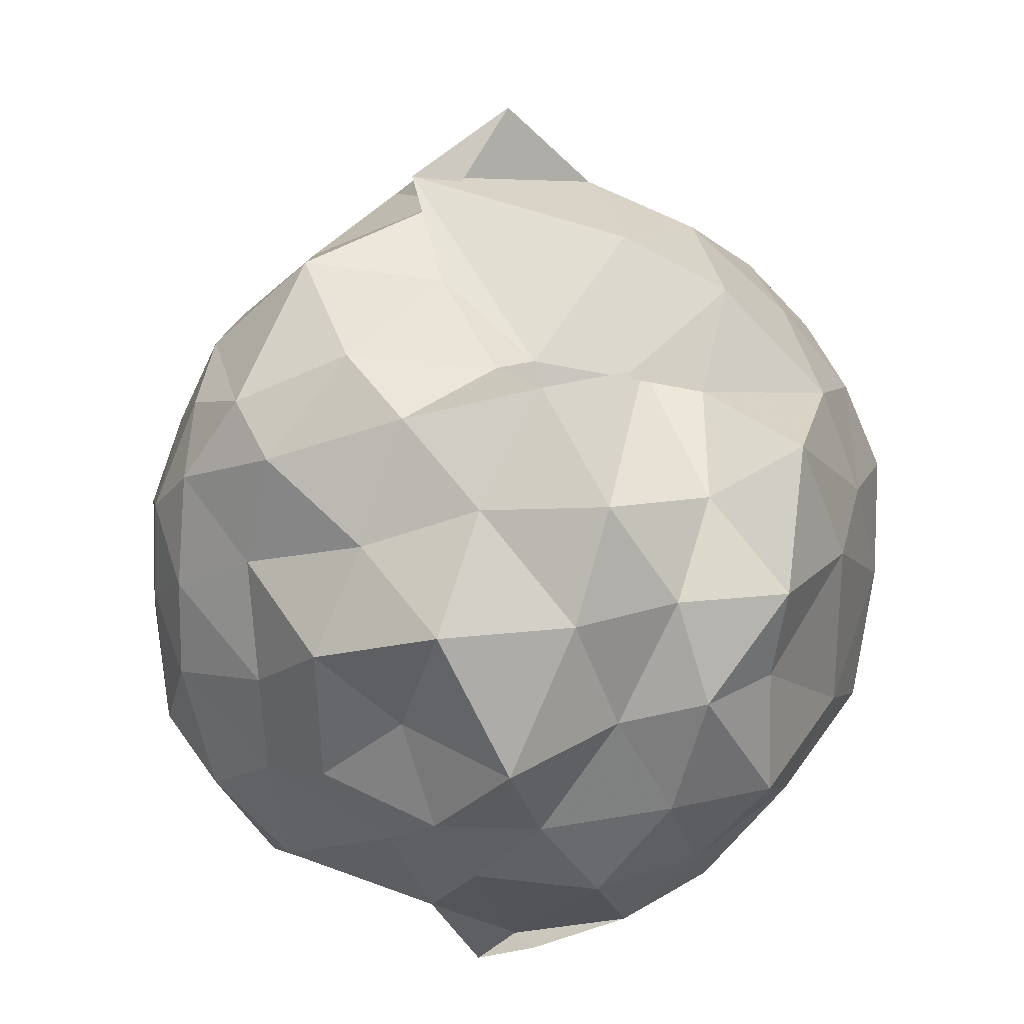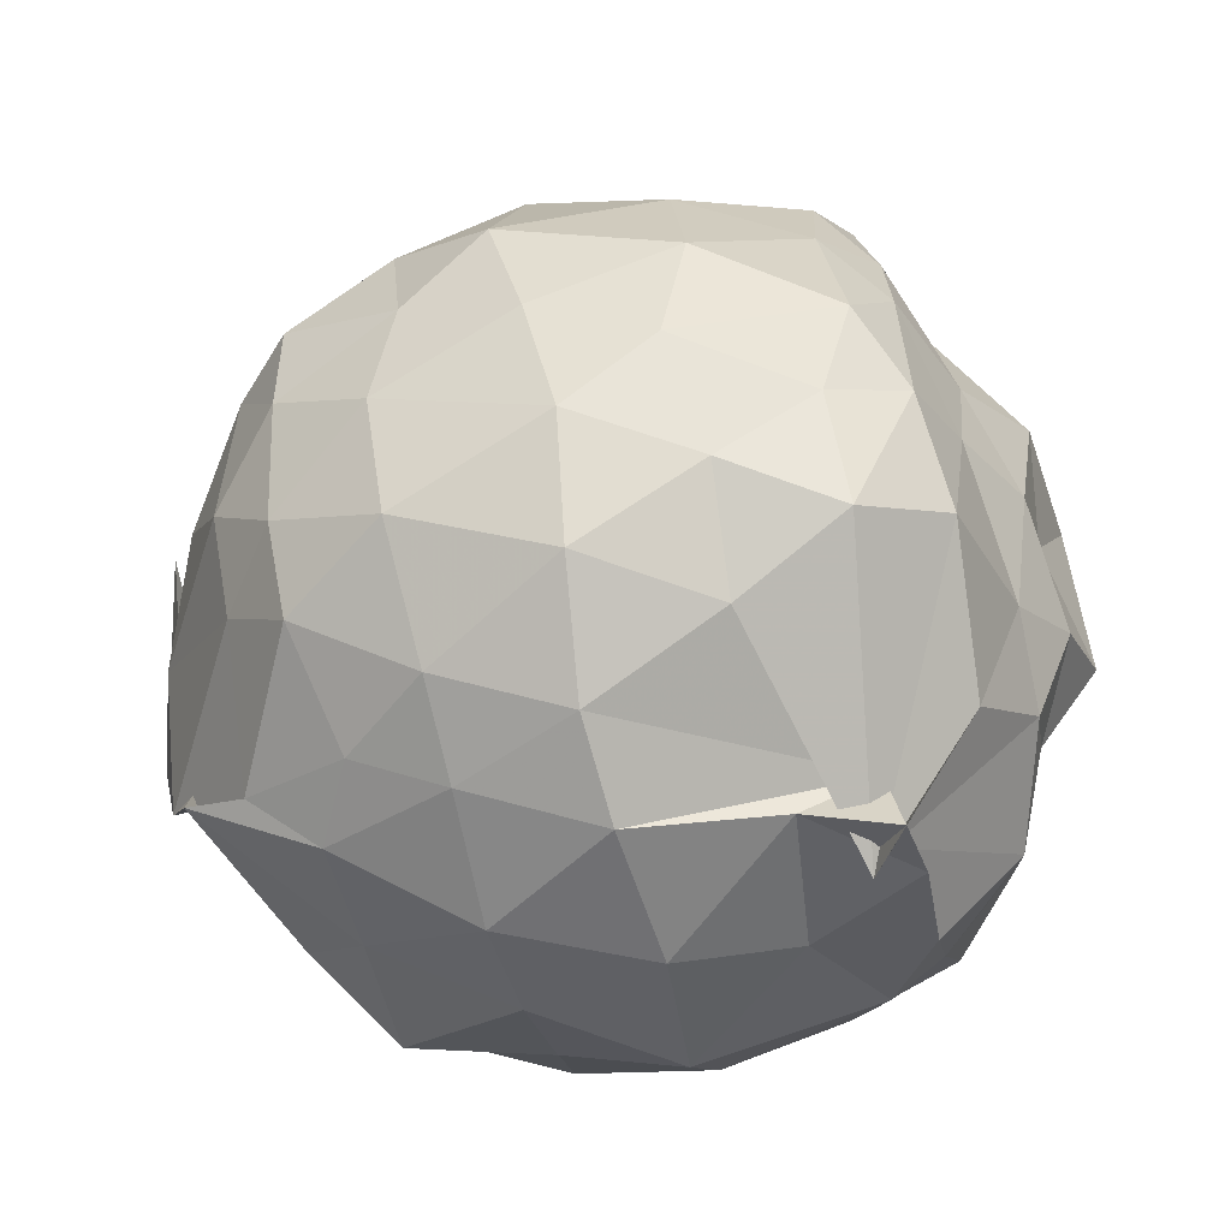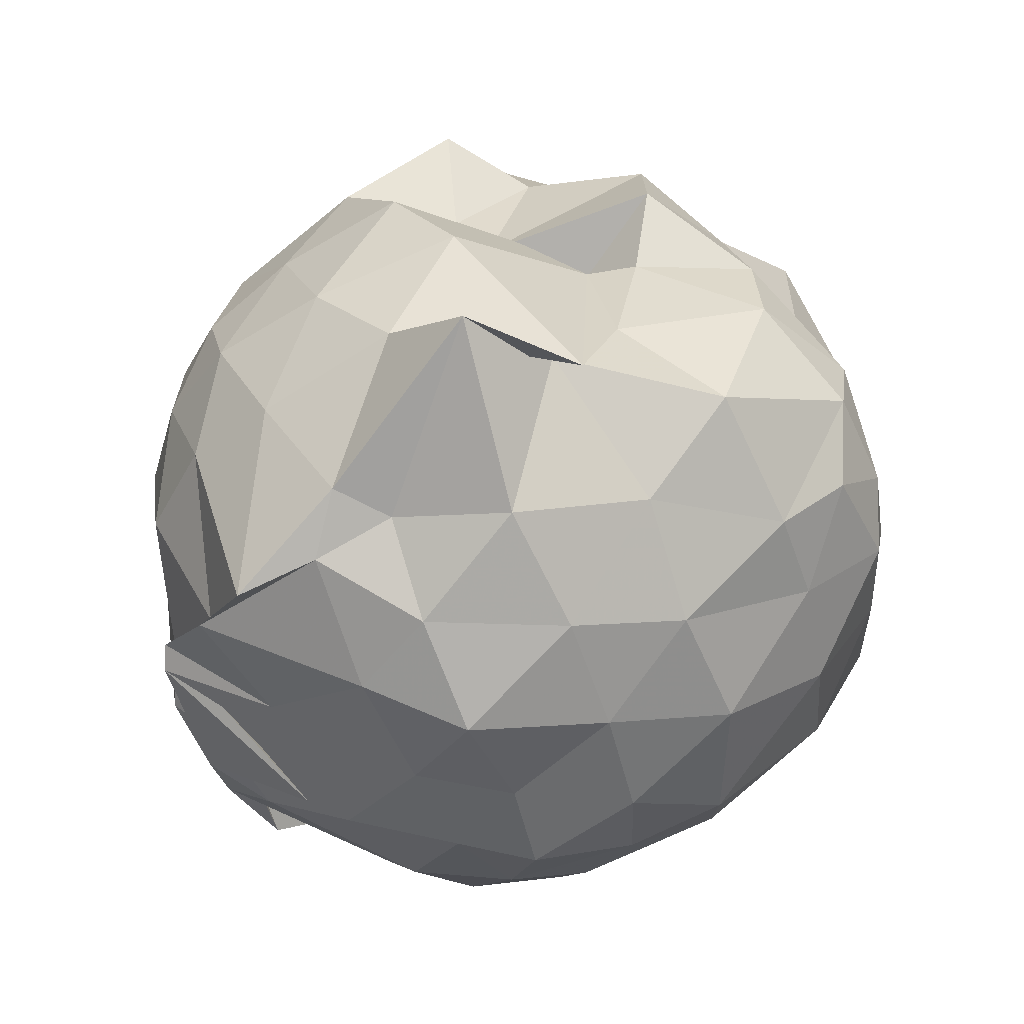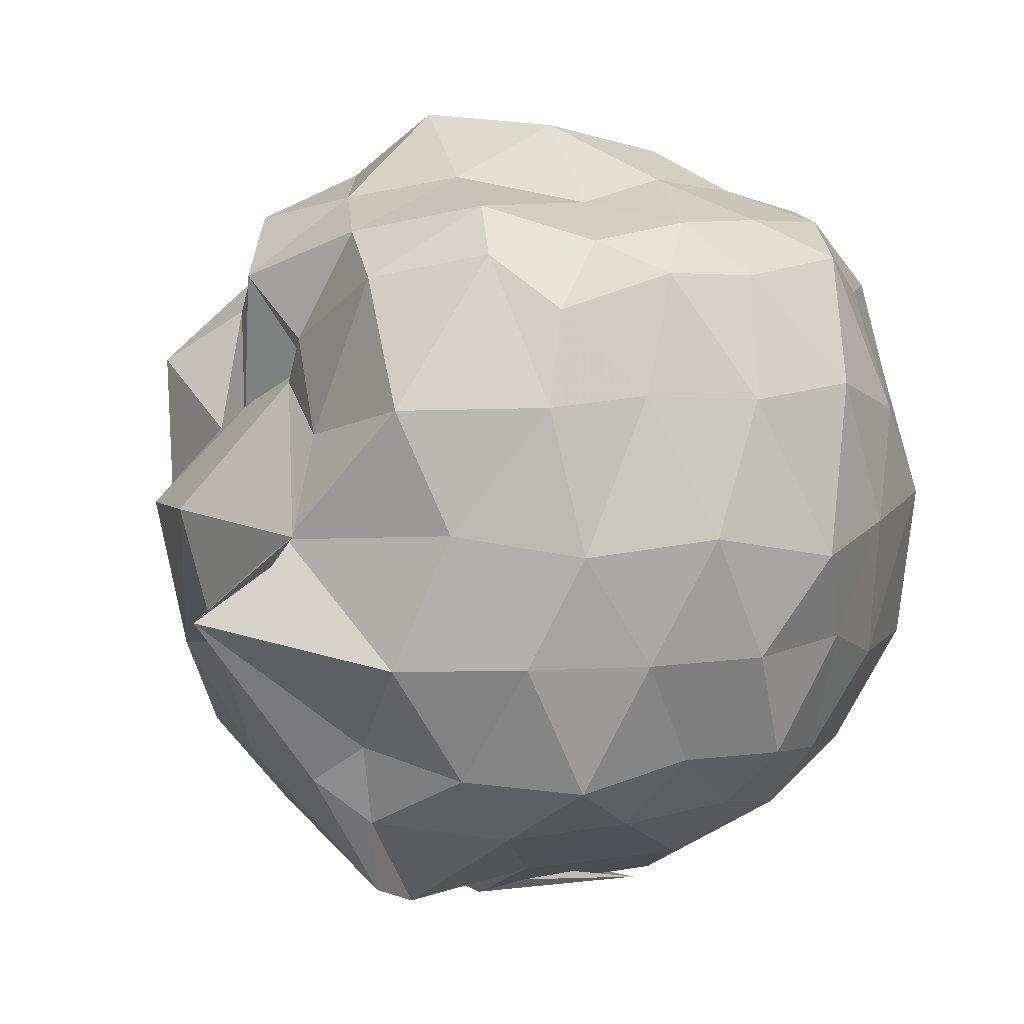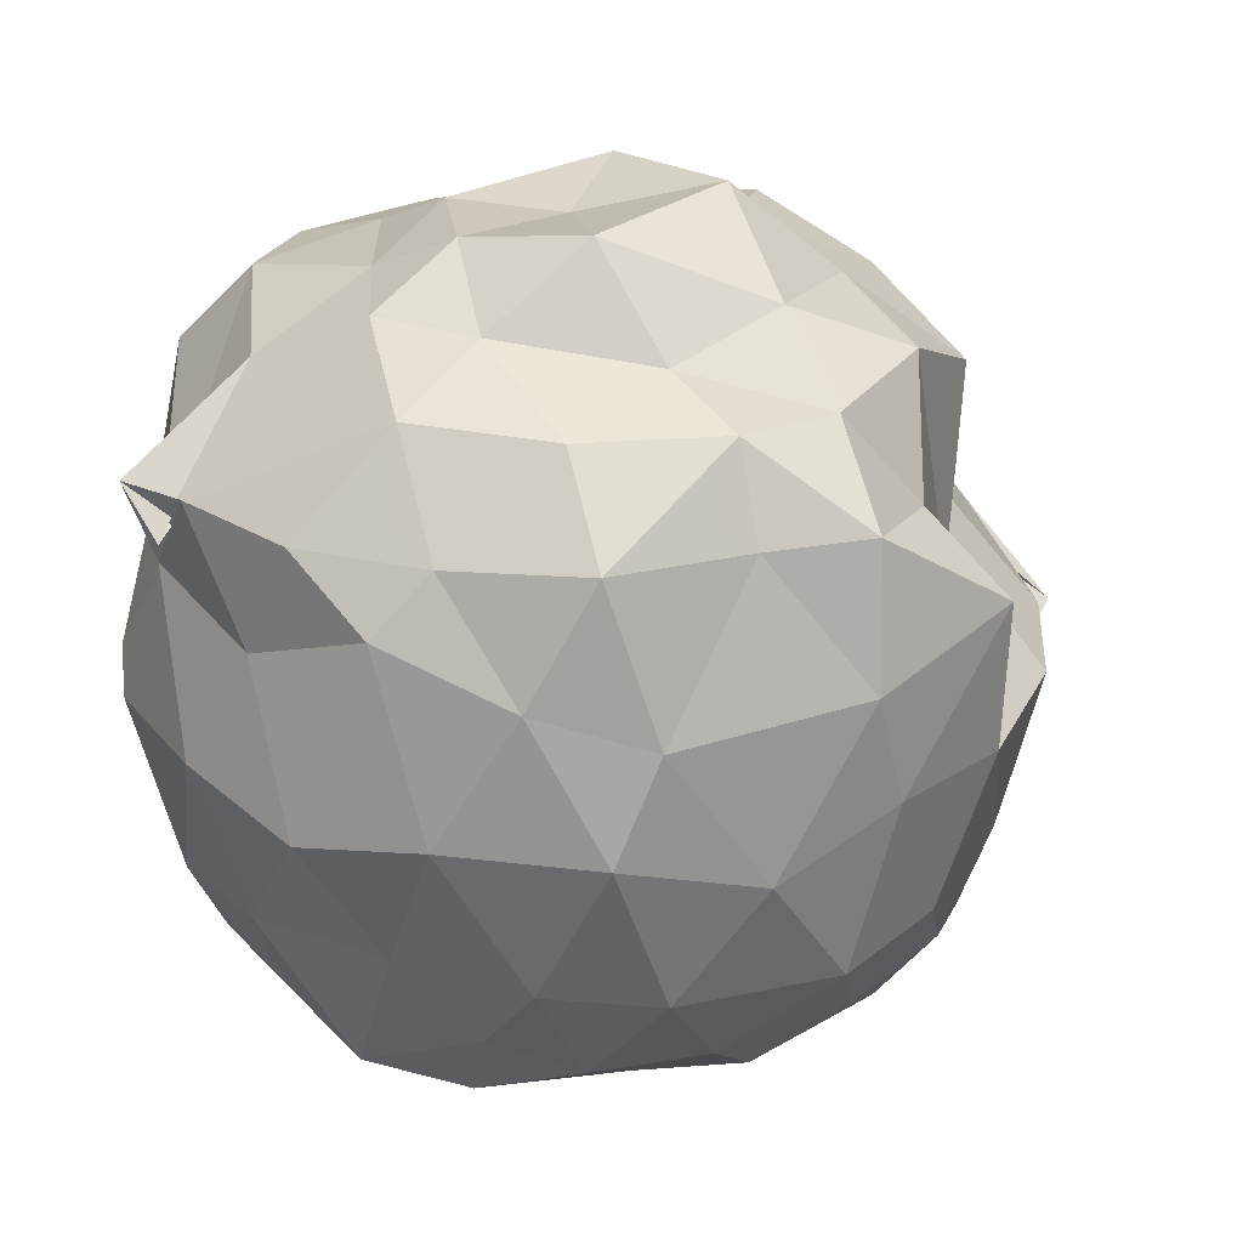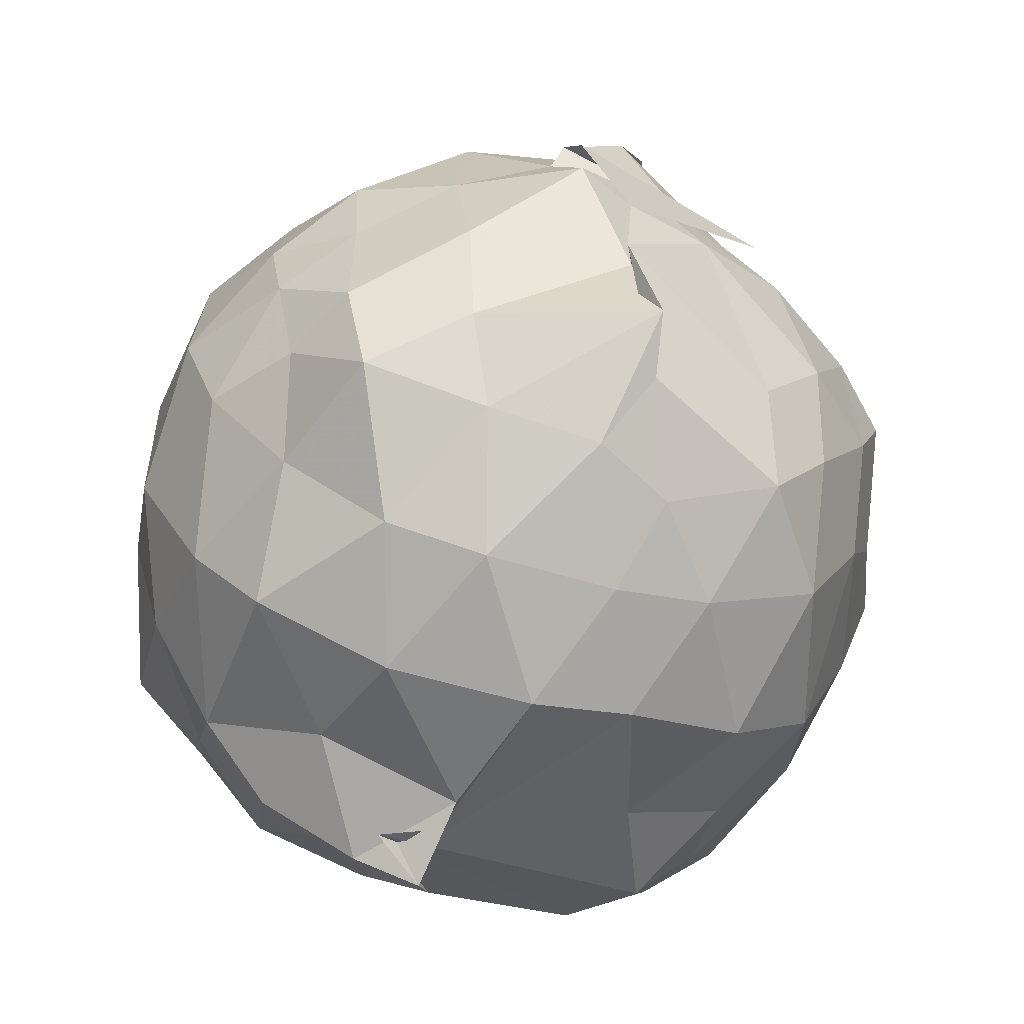
<metadata>
{"format":"obj","ext":"obj","renderer":"f3d","projection":"perspective","resolution":1024,"background":"white","views":[{"elev":26.8,"azim":16.2,"up":"+Y"},{"elev":-64.6,"azim":-77.0,"up":"+Y"},{"elev":56.7,"azim":-125.5,"up":"+Y"},{"elev":5.3,"azim":-133.3,"up":"+Z"},{"elev":29.1,"azim":69.0,"up":"+Z"},{"elev":-66.7,"azim":163.6,"up":"+Y"}]}
</metadata>
<code>
v -0.9226 -0.1165 1.036
v -1.309 -0.06936 -0.8465
v -0.08675 -0.05025 0.6623
v -0.05121 0.1845 0.6677
v -0.271 0.3804 0.5952
v -0.5148 0.5612 0.2876
v -0.7062 0.5054 0.4655
v -0.8263 0.6307 0.5383
v -1.161 0.6881 0.6905
v -1.435 0.5538 0.7445
v -1.599 0.4773 0.6178
v -1.691 0.2104 0.7013
v -1.714 -0.04709 0.6951
v -1.678 -0.3951 0.7376
v -1.585 -0.5896 0.6512
v -1.426 -0.8175 0.6659
v -0.724 -1.044 0.5532
v -0.8523 -1.084 0.6401
v -0.6893 -1.002 0.6606
v -0.4442 -0.8632 0.6516
v -0.2557 -0.6325 0.6526
v -0.07042 -0.3702 0.6788
v 0.03091 0.1558 0.3679
v -0.07005 0.4833 0.4631
v -0.3584 0.5189 0.2907
v -0.5443 0.5676 0.3674
v -0.761 0.6114 0.4281
v -1.036 0.7548 0.3155
v -1.377 0.792 0.3872
v -1.63 0.5437 0.3948
v -1.73 0.3264 0.4189
v -1.835 0.06225 0.405
v -1.838 -0.2593 0.4345
v -1.759 -0.5275 0.3594
v -1.565 -0.7526 0.4136
v -1.316 -0.9116 0.3951
v -0.8719 -0.9044 0.6107
v -0.8859 -1.013 0.4307
v -0.5304 -0.9283 0.3896
v -0.2589 -0.7657 0.5239
v -0.07145 -0.5275 0.4177
v 0.02827 -0.2849 0.3385
v 0.02473 0.2165 0.1191
v -0.0796 0.4772 0.1211
v -0.3464 0.7244 0.1072
v -0.6128 0.8424 0.1136
v -1.186 0.9415 0.09252
v -1.088 0.8813 0.07639
v -1.461 0.6974 0.09849
v -1.688 0.4848 0.04925
v -1.849 0.2102 0.0859
v -1.914 -0.1186 0.02695
v -1.832 -0.4028 0.08778
v -1.712 -0.6969 0.1366
v -1.505 -0.9124 0.1075
v -1.217 -1.036 0.07048
v -0.9735 -1.089 0.08338
v -0.6241 -1.044 0.1109
v -0.2926 -0.9242 0.08878
v -0.1238 -0.7009 0.1234
v 0.04812 -0.3944 0.1146
v 0.07091 -0.0739 0.0171
v -0.07244 0.3479 -0.2258
v -0.2444 0.5684 -0.1772
v -0.5119 0.7529 -0.2392
v -0.7887 0.866 -0.2012
v -0.9867 1.08 -0.1146
v -1.338 0.771 -0.2234
v -1.572 0.5591 -0.2159
v -1.736 0.317 -0.2141
v -1.843 0.04709 -0.2079
v -1.826 -0.249 -0.1843
v -1.734 -0.4838 -0.2589
v -1.597 -0.7719 -0.2429
v -1.323 -0.9454 -0.2216
v -1.09 -1.004 -0.2186
v -0.771 -1.027 -0.2277
v -0.5283 -0.956 -0.212
v -0.2694 -0.7449 -0.2043
v -0.06405 -0.515 -0.2174
v 0.03301 -0.2694 -0.2386
v 0.02261 0.1115 -0.2635
v -0.2183 0.4387 -0.4044
v -0.3962 0.5711 -0.4724
v -0.6813 0.6735 -0.5086
v -1.02 0.7503 -0.5262
v -1.139 0.6916 -0.4371
v -1.366 0.5781 -0.5053
v -1.584 0.3882 -0.5299
v -1.686 0.1409 -0.4641
v -1.775 -0.08964 -0.4619
v -1.702 -0.3039 -0.485
v -1.555 -0.5767 -0.5085
v -1.42 -0.7807 -0.4919
v -1.154 -0.9084 -0.4275
v -0.9621 -0.9059 -0.5254
v -0.6896 -0.8504 -0.517
v -0.385 -0.782 -0.5169
v -0.2181 -0.5727 -0.4132
v -0.1508 -0.3745 -0.4964
v -0.1132 -0.1121 -0.4914
v -0.1445 0.2085 -0.4695
v -0.2019 -0.04575 0.8516
v -0.2924 0.2021 0.817
v -0.4593 0.4464 0.8428
v -0.6677 0.664 0.6933
v -0.984 0.589 0.801
v -1.314 0.4639 0.8602
v -1.572 0.3415 0.7764
v -1.586 0.05853 0.8214
v -1.59 -0.1931 0.8305
v -1.514 -0.5175 0.8294
v -1.301 -0.6804 0.8617
v -0.9209 -0.7897 0.83
v -0.7697 -1.016 0.5967
v -0.4662 -0.6305 0.8623
v -0.2836 -0.3593 0.8521
v -0.4118 -0.1028 0.9069
v -0.508 0.1764 0.9579
v -0.7638 0.4181 0.8905
v -1.049 0.3029 0.9379
v -1.374 0.1803 0.8716
v -1.333 -0.118 0.9339
v -1.331 -0.3892 0.9086
v -0.9887 -0.5141 0.9545
v -0.7631 -0.5887 0.9505
v -0.5939 -0.4186 0.9465
v -0.6263 -0.1746 1.109
v -0.8049 0.1789 1.106
v -1.129 0.05784 1.071
v -1.138 -0.3092 1.017
v -0.835 -0.3831 1.056
v -0.3279 0.3459 -0.6069
v -0.5713 0.4826 -0.6674
v -1.037 0.5635 -0.8252
v -1.101 0.6345 -0.6359
v -1.343 0.4052 -0.6756
v -1.511 0.1658 -0.6431
v -1.632 -0.06756 -0.602
v -1.508 -0.3738 -0.6619
v -1.361 -0.5804 -0.6499
v -1.053 -0.7944 -0.6772
v -1.028 -0.7312 -0.8212
v -0.6061 -0.6899 -0.6749
v -0.3124 -0.5639 -0.5984
v -0.3027 -0.2187 -0.6395
v -0.2814 0.03859 -0.6728
v -0.5423 0.2404 -0.8007
v -0.9142 0.3112 -0.8531
v -0.9473 0.3732 -0.8992
v -1.125 0.1376 -0.824
v -1.384 -0.1362 -0.7764
v -1.143 -0.2959 -0.8818
v -0.9241 -0.5505 -0.9004
v -0.9563 -0.4953 -0.8374
v -0.5629 -0.406 -0.7837
v -0.5187 -0.09565 -0.7971
v -0.7408 -0.03126 -0.8957
v -0.7668 0.05803 -0.9308
v -0.8044 0.00738 -0.9617
v -0.9284 -0.3524 -0.9406
v -0.8035 -0.1893 -0.9559
f 3 23 4
f 4 23 24
f 4 24 5
f 5 24 25
f 5 25 6
f 6 25 26
f 6 26 7
f 7 26 27
f 7 27 8
f 8 27 28
f 8 28 9
f 9 28 29
f 9 29 10
f 10 29 30
f 10 30 11
f 11 30 31
f 11 31 12
f 12 31 32
f 12 32 13
f 13 32 33
f 13 33 14
f 14 33 34
f 14 34 15
f 15 34 35
f 15 35 16
f 16 35 36
f 16 36 17
f 17 36 37
f 17 37 18
f 18 37 38
f 18 38 19
f 19 38 39
f 19 39 20
f 20 39 40
f 20 40 21
f 21 40 41
f 21 41 22
f 22 41 42
f 22 42 3
f 3 42 23
f 23 43 24
f 24 43 44
f 24 44 25
f 25 44 45
f 25 45 26
f 26 45 46
f 26 46 27
f 27 46 47
f 27 47 28
f 28 47 48
f 28 48 29
f 29 48 49
f 29 49 30
f 30 49 50
f 30 50 31
f 31 50 51
f 31 51 32
f 32 51 52
f 32 52 33
f 33 52 53
f 33 53 34
f 34 53 54
f 34 54 35
f 35 54 55
f 35 55 36
f 36 55 56
f 36 56 37
f 37 56 57
f 37 57 38
f 38 57 58
f 38 58 39
f 39 58 59
f 39 59 40
f 40 59 60
f 40 60 41
f 41 60 61
f 41 61 42
f 42 61 62
f 42 62 23
f 23 62 43
f 43 63 44
f 44 63 64
f 44 64 45
f 45 64 65
f 45 65 46
f 46 65 66
f 46 66 47
f 47 66 67
f 47 67 48
f 48 67 68
f 48 68 49
f 49 68 69
f 49 69 50
f 50 69 70
f 50 70 51
f 51 70 71
f 51 71 52
f 52 71 72
f 52 72 53
f 53 72 73
f 53 73 54
f 54 73 74
f 54 74 55
f 55 74 75
f 55 75 56
f 56 75 76
f 56 76 57
f 57 76 77
f 57 77 58
f 58 77 78
f 58 78 59
f 59 78 79
f 59 79 60
f 60 79 80
f 60 80 61
f 61 80 81
f 61 81 62
f 62 81 82
f 62 82 43
f 43 82 63
f 63 83 64
f 64 83 84
f 64 84 65
f 65 84 85
f 65 85 66
f 66 85 86
f 66 86 67
f 67 86 87
f 67 87 68
f 68 87 88
f 68 88 69
f 69 88 89
f 69 89 70
f 70 89 90
f 70 90 71
f 71 90 91
f 71 91 72
f 72 91 92
f 72 92 73
f 73 92 93
f 73 93 74
f 74 93 94
f 74 94 75
f 75 94 95
f 75 95 76
f 76 95 96
f 76 96 77
f 77 96 97
f 77 97 78
f 78 97 98
f 78 98 79
f 79 98 99
f 79 99 80
f 80 99 100
f 80 100 81
f 81 100 101
f 81 101 82
f 82 101 102
f 82 102 63
f 63 102 83
f 103 104 118
f 104 119 118
f 104 105 119
f 105 120 119
f 105 106 120
f 106 107 120
f 107 121 120
f 107 108 121
f 108 122 121
f 108 109 122
f 109 110 122
f 110 123 122
f 110 111 123
f 111 124 123
f 111 112 124
f 112 113 124
f 113 125 124
f 113 114 125
f 114 126 125
f 114 115 126
f 115 116 126
f 116 127 126
f 116 117 127
f 117 118 127
f 117 103 118
f 118 119 128
f 119 129 128
f 119 120 129
f 120 121 129
f 121 130 129
f 121 122 130
f 122 123 130
f 123 131 130
f 123 124 131
f 124 125 131
f 125 132 131
f 125 126 132
f 126 127 132
f 127 128 132
f 127 118 128
f 133 148 134
f 134 148 149
f 134 149 135
f 135 149 150
f 135 150 136
f 136 150 137
f 137 150 151
f 137 151 138
f 138 151 152
f 138 152 139
f 139 152 140
f 140 152 153
f 140 153 141
f 141 153 154
f 141 154 142
f 142 154 143
f 143 154 155
f 143 155 144
f 144 155 156
f 144 156 145
f 145 156 146
f 146 156 157
f 146 157 147
f 147 157 148
f 147 148 133
f 148 158 149
f 149 158 159
f 149 159 150
f 150 159 151
f 151 159 160
f 151 160 152
f 152 160 153
f 153 160 161
f 153 161 154
f 154 161 155
f 155 161 162
f 155 162 156
f 156 162 157
f 157 162 158
f 157 158 148
f 3 4 103
f 103 4 104
f 4 5 104
f 104 5 105
f 5 6 105
f 105 6 106
f 6 7 106
f 7 8 106
f 106 8 107
f 8 9 107
f 107 9 108
f 9 10 108
f 108 10 109
f 10 11 109
f 11 12 109
f 109 12 110
f 12 13 110
f 110 13 111
f 13 14 111
f 111 14 112
f 14 15 112
f 15 16 112
f 112 16 113
f 16 17 113
f 113 17 114
f 17 18 114
f 114 18 115
f 18 19 115
f 19 20 115
f 115 20 116
f 20 21 116
f 116 21 117
f 21 22 117
f 117 22 103
f 22 3 103
f 83 133 84
f 84 133 134
f 84 134 85
f 85 134 135
f 85 135 86
f 86 135 136
f 86 136 87
f 87 136 88
f 88 136 137
f 88 137 89
f 89 137 138
f 89 138 90
f 90 138 139
f 90 139 91
f 91 139 92
f 92 139 140
f 92 140 93
f 93 140 141
f 93 141 94
f 94 141 142
f 94 142 95
f 95 142 96
f 96 142 143
f 96 143 97
f 97 143 144
f 97 144 98
f 98 144 145
f 98 145 99
f 99 145 100
f 100 145 146
f 100 146 101
f 101 146 147
f 101 147 102
f 102 147 133
f 102 133 83
f 128 129 1
f 129 130 1
f 130 131 1
f 131 132 1
f 132 128 1
f 159 158 2
f 160 159 2
f 161 160 2
f 162 161 2
f 158 162 2

</code>
